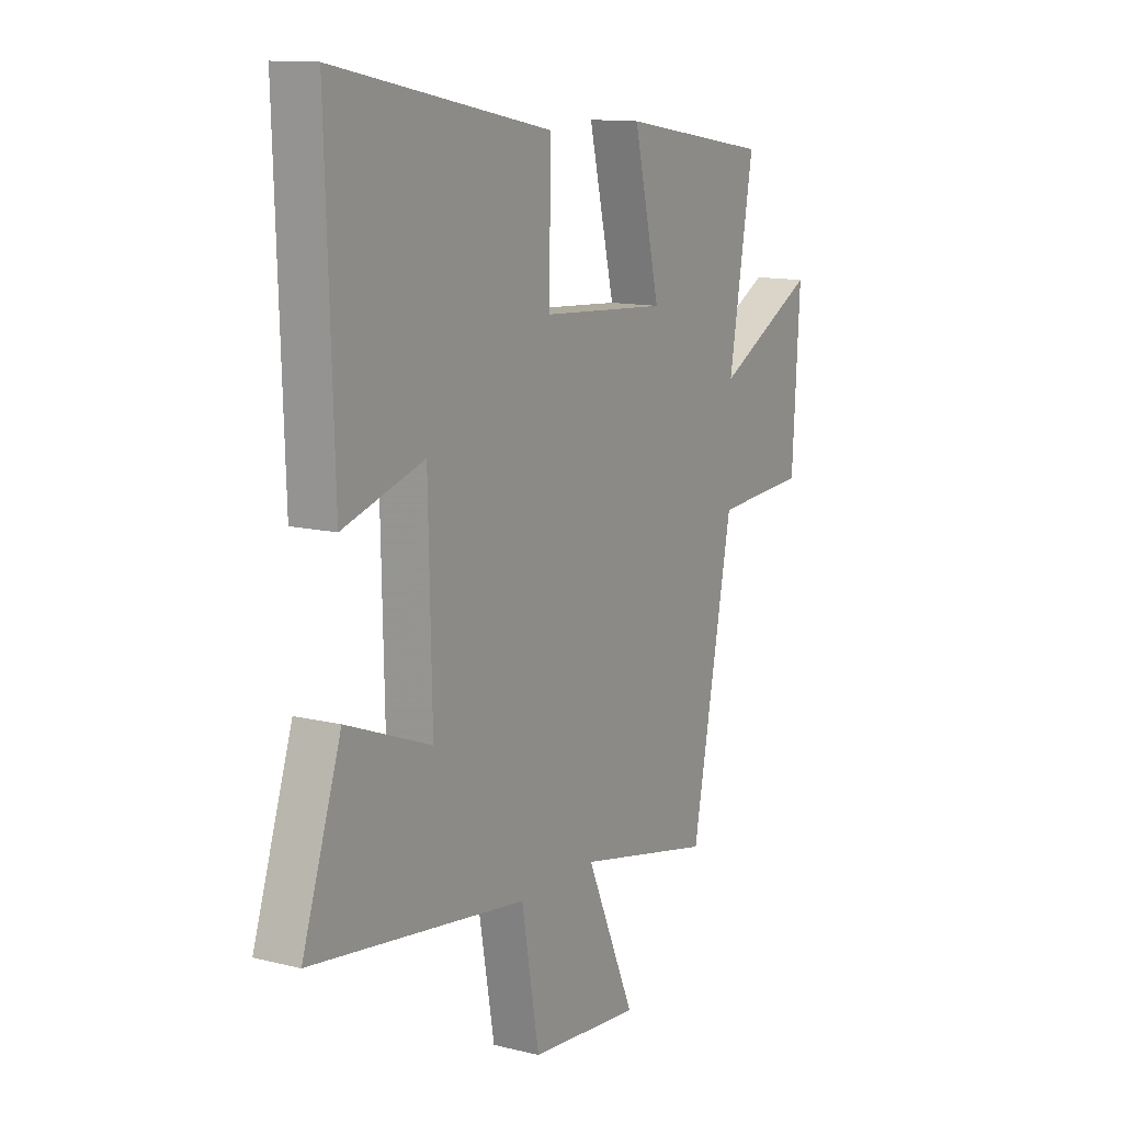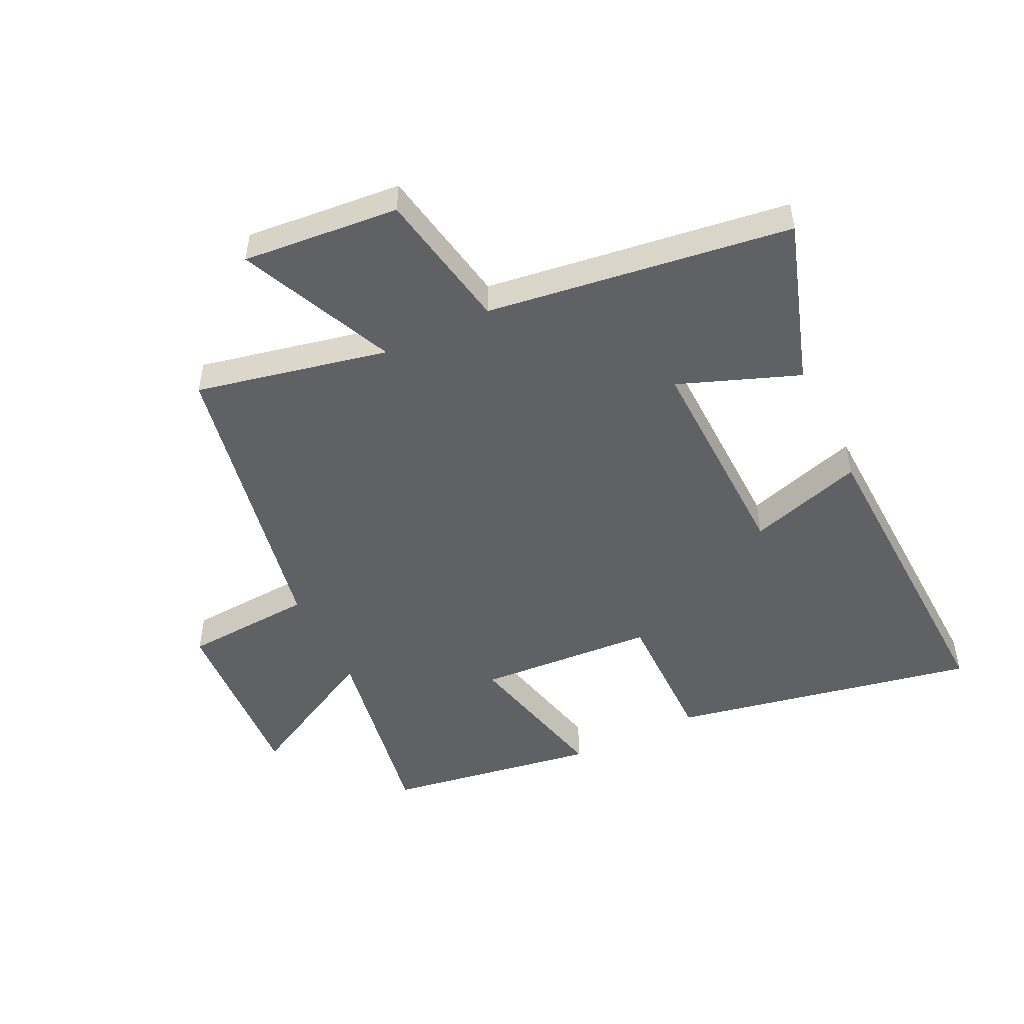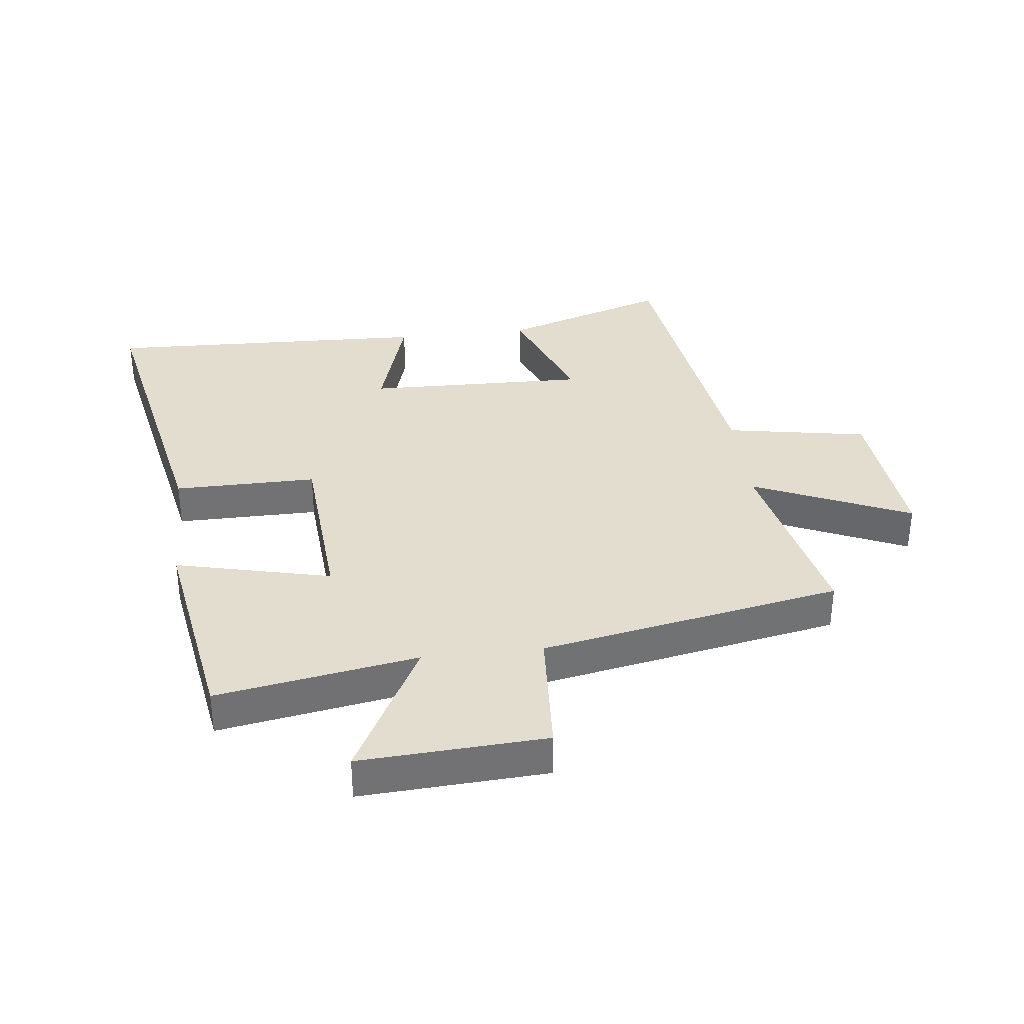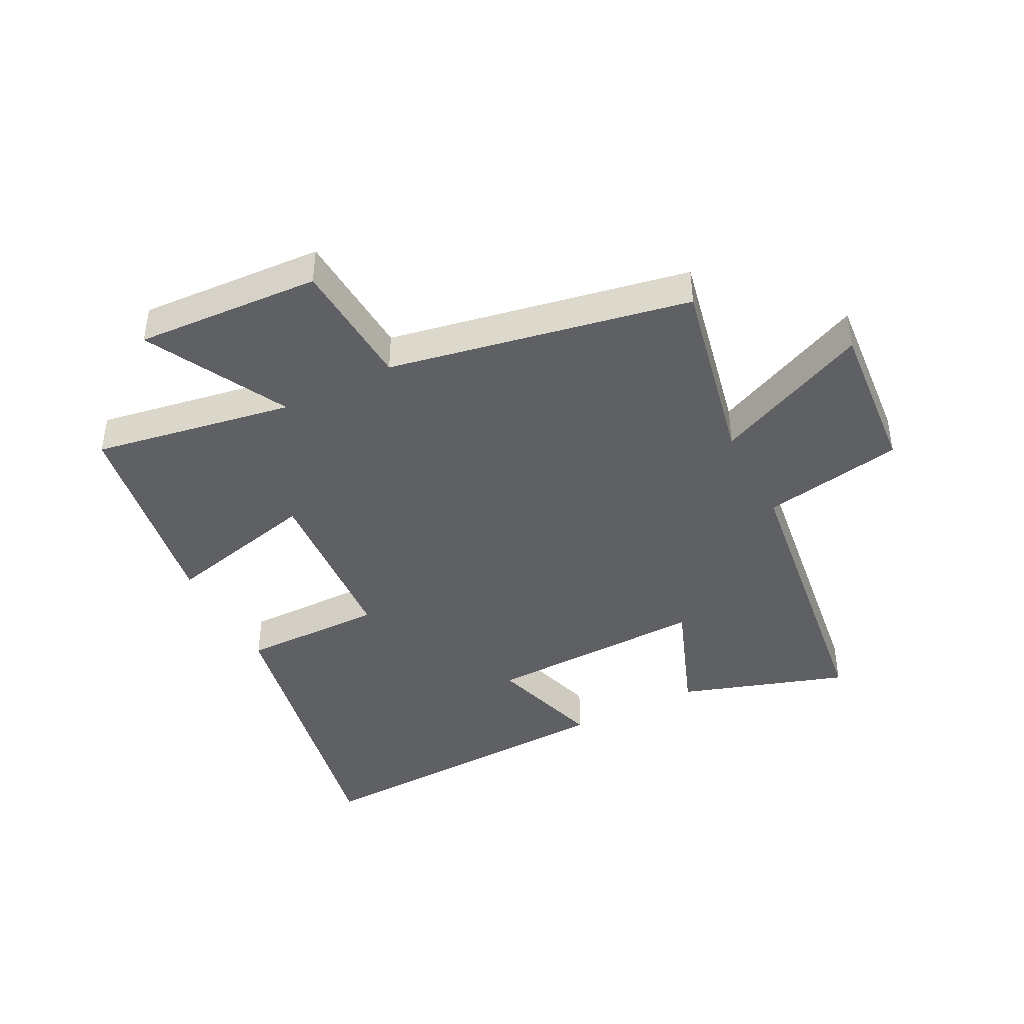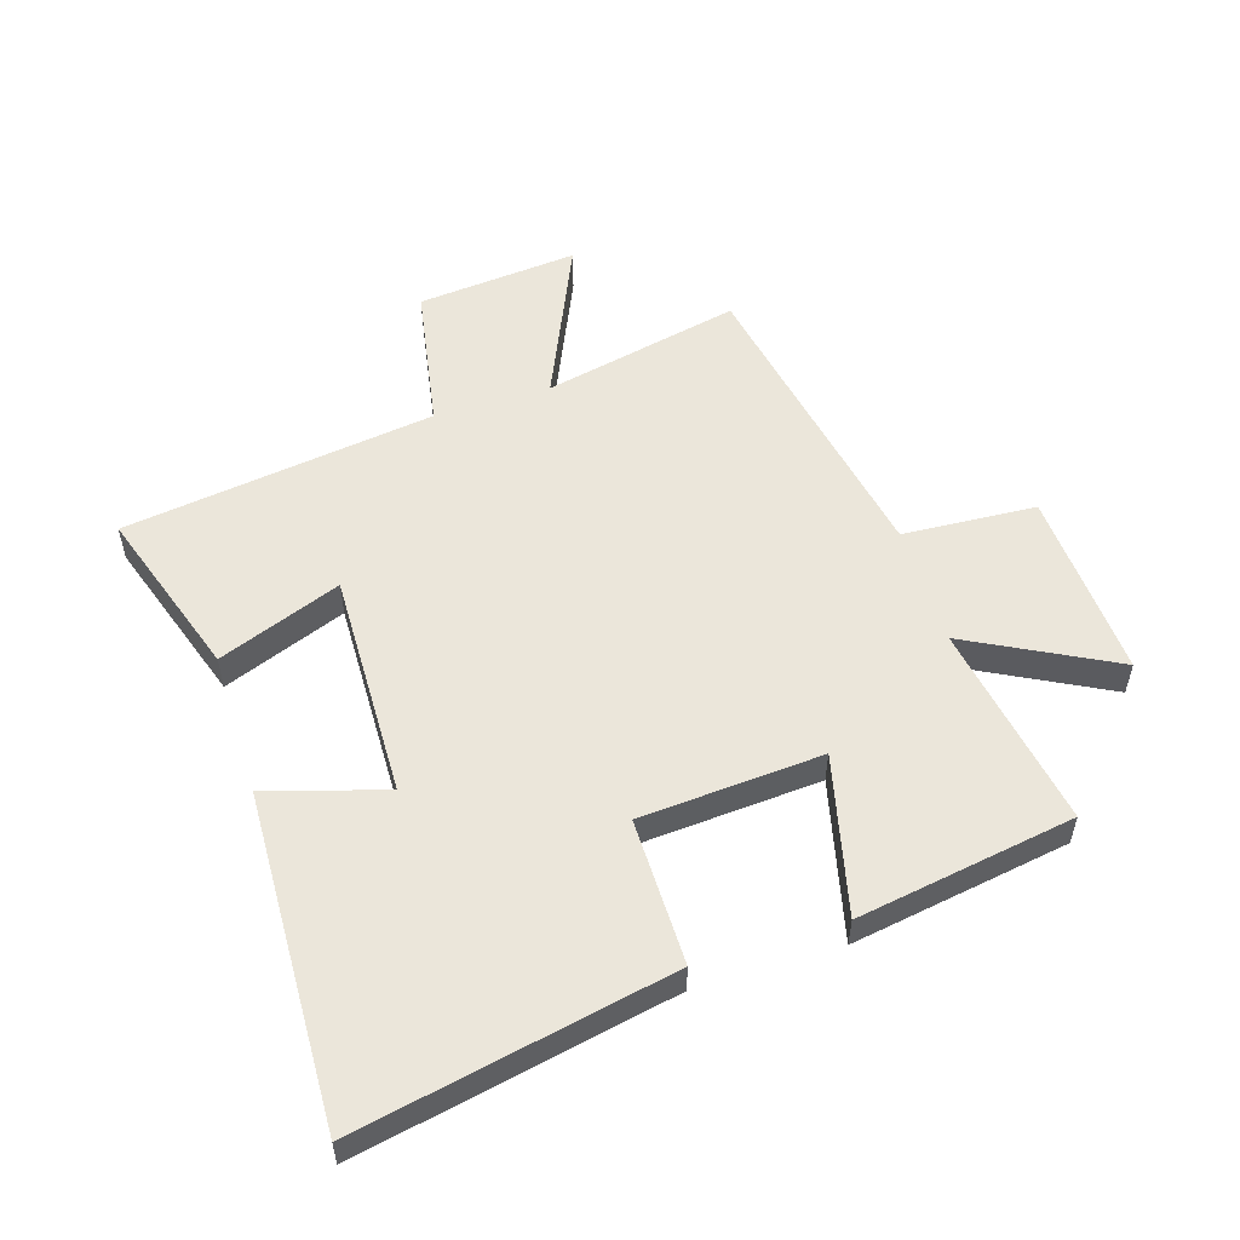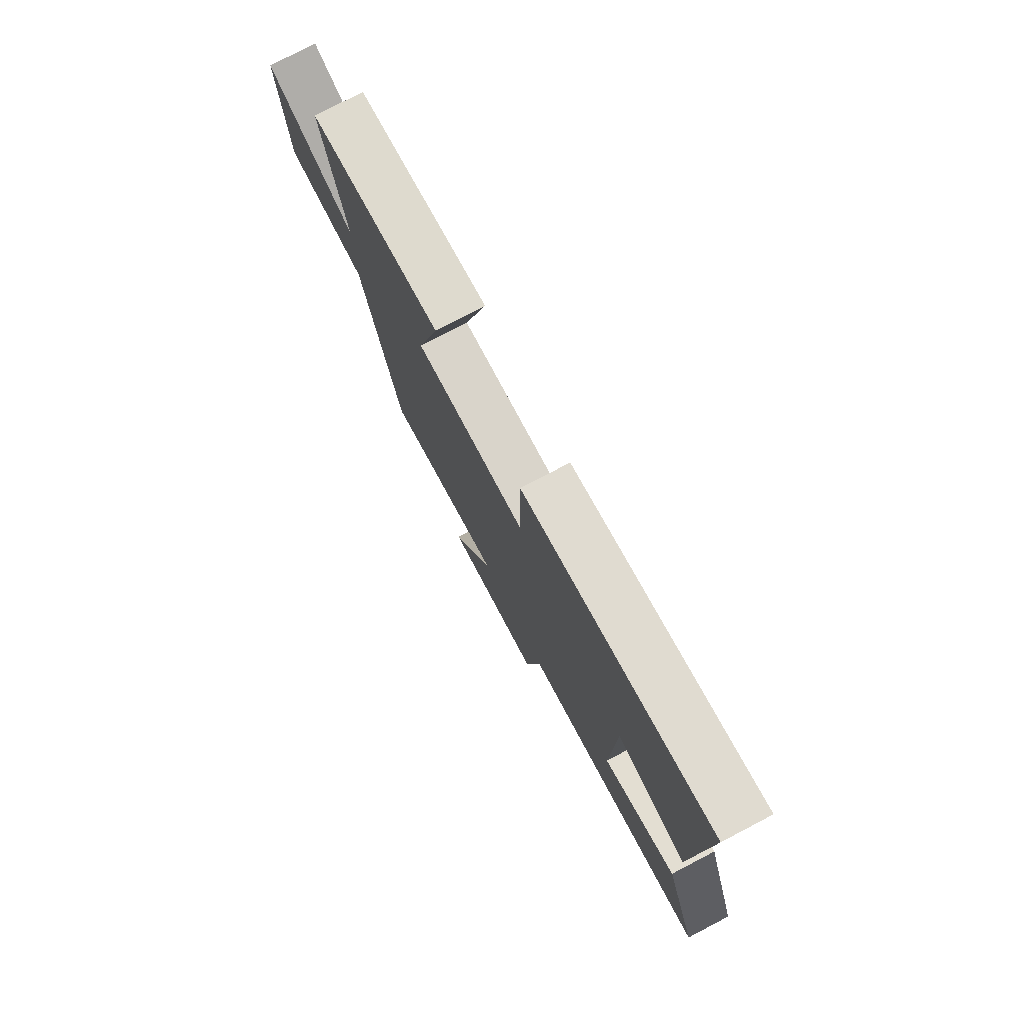
<metadata>
{"format":"obj","ext":"obj","renderer":"f3d","projection":"perspective","resolution":1024,"background":"white","views":[{"elev":12.4,"azim":-59.9,"up":"+Z"},{"elev":-49.6,"azim":-153.9,"up":"+Y"},{"elev":34.8,"azim":83.4,"up":"+Y"},{"elev":-42.5,"azim":117.4,"up":"+Y"},{"elev":54.7,"azim":-17.4,"up":"+Y"},{"elev":77.8,"azim":-117.6,"up":"+Z"}]}
</metadata>
<code>
v 0.557 0.07 0.443
v 0.5 0.07 0.116
v 0.731 0.07 0.237
v 0.713 0.07 -0.065
v 0.5 0.07 -0.078
v 0.405 0.07 -0.568
v 0.091 0.07 -0.5
v 0.204 0.07 -0.755
v -0.052 0.07 -0.731
v -0.093 0.07 -0.5
v -0.59 0.07 -0.43
v -0.5 0.07 -0.159
v -0.304 0.07 -0.234
v -0.312 0.07 0.126
v -0.5 0.07 0.069
v -0.518 0.07 0.6
v -0.018 0.07 0.5
v -0.02 0.07 0.267
v 0.27 0.07 0.247
v 0.21 0.07 0.5
v 0.557 0 0.443
v 0.5 0 0.116
v 0.731 0 0.237
v 0.713 0 -0.065
v 0.5 0 -0.078
v 0.405 0 -0.568
v 0.091 0 -0.5
v 0.204 0 -0.755
v -0.052 0 -0.731
v -0.093 0 -0.5
v -0.59 0 -0.43
v -0.5 0 -0.159
v -0.304 0 -0.234
v -0.312 0 0.126
v -0.5 0 0.069
v -0.518 0 0.6
v -0.018 0 0.5
v -0.02 0 0.267
v 0.27 0 0.247
v 0.21 0 0.5
f 19 20 1 2
f 18 19 2
f 15 16 17 18
f 14 15 18
f 13 14 18 2
f 10 11 12 13
f 10 13 2
f 7 8 9 10
f 7 10 2 3
f 5 6 7
f 5 7 3
f 3 4 5
f 22 21 40 39
f 22 39 38
f 38 37 36 35
f 38 35 34
f 22 38 34 33
f 33 32 31 30
f 22 33 30
f 30 29 28 27
f 23 22 30 27
f 27 26 25
f 23 27 25
f 25 24 23
f 1 21 22 2
f 2 22 23 3
f 3 23 24 4
f 4 24 25 5
f 5 25 26 6
f 6 26 27 7
f 7 27 28 8
f 8 28 29 9
f 9 29 30 10
f 10 30 31 11
f 11 31 32 12
f 12 32 33 13
f 13 33 34 14
f 14 34 35 15
f 15 35 36 16
f 16 36 37 17
f 17 37 38 18
f 18 38 39 19
f 19 39 40 20
f 20 40 21 1

</code>
